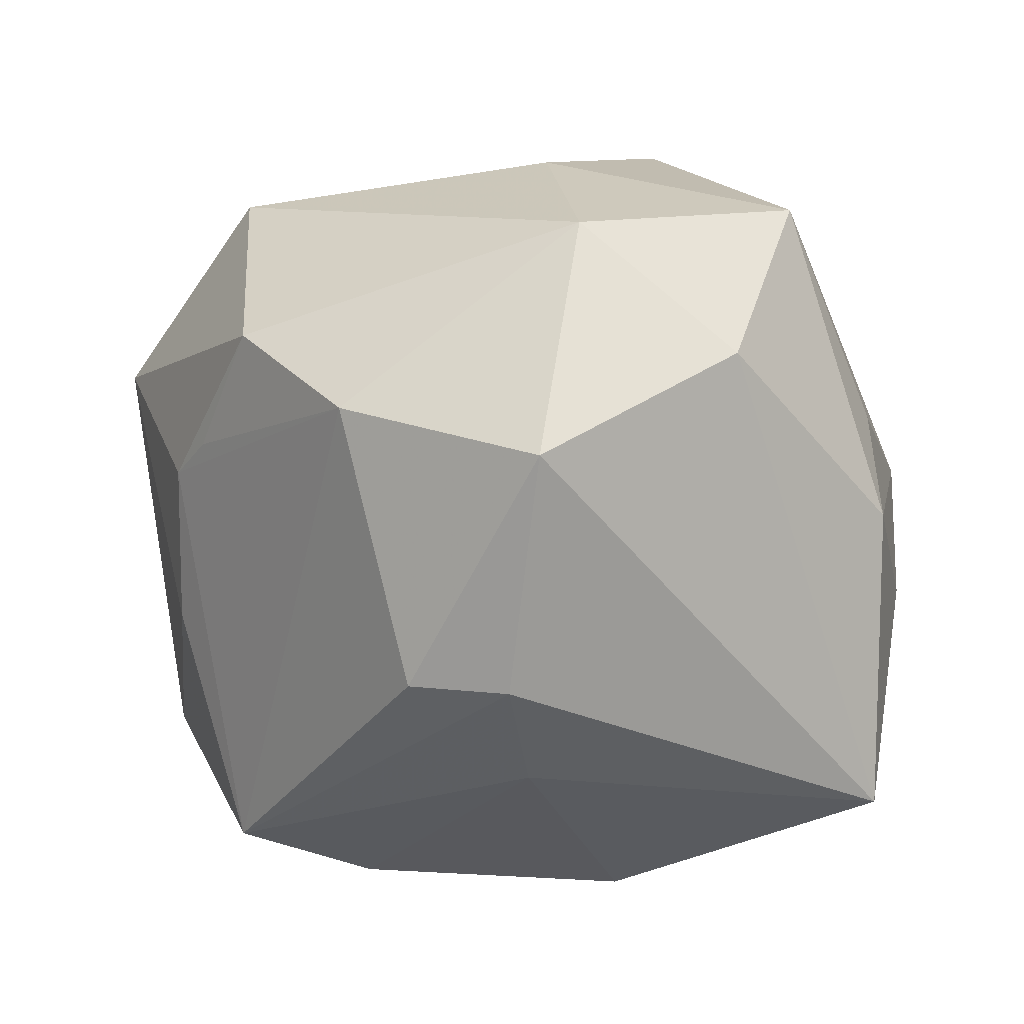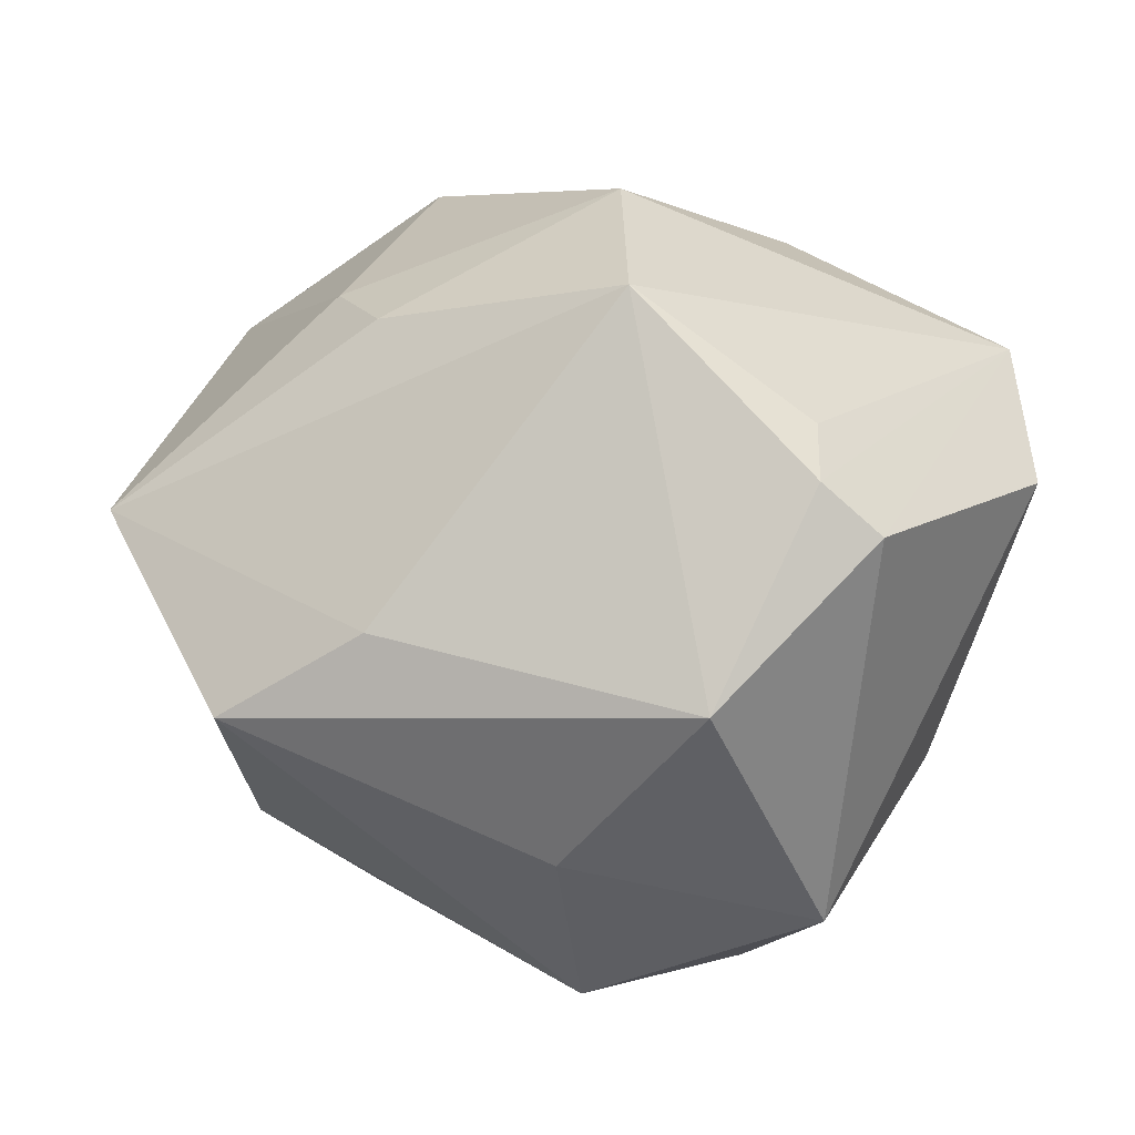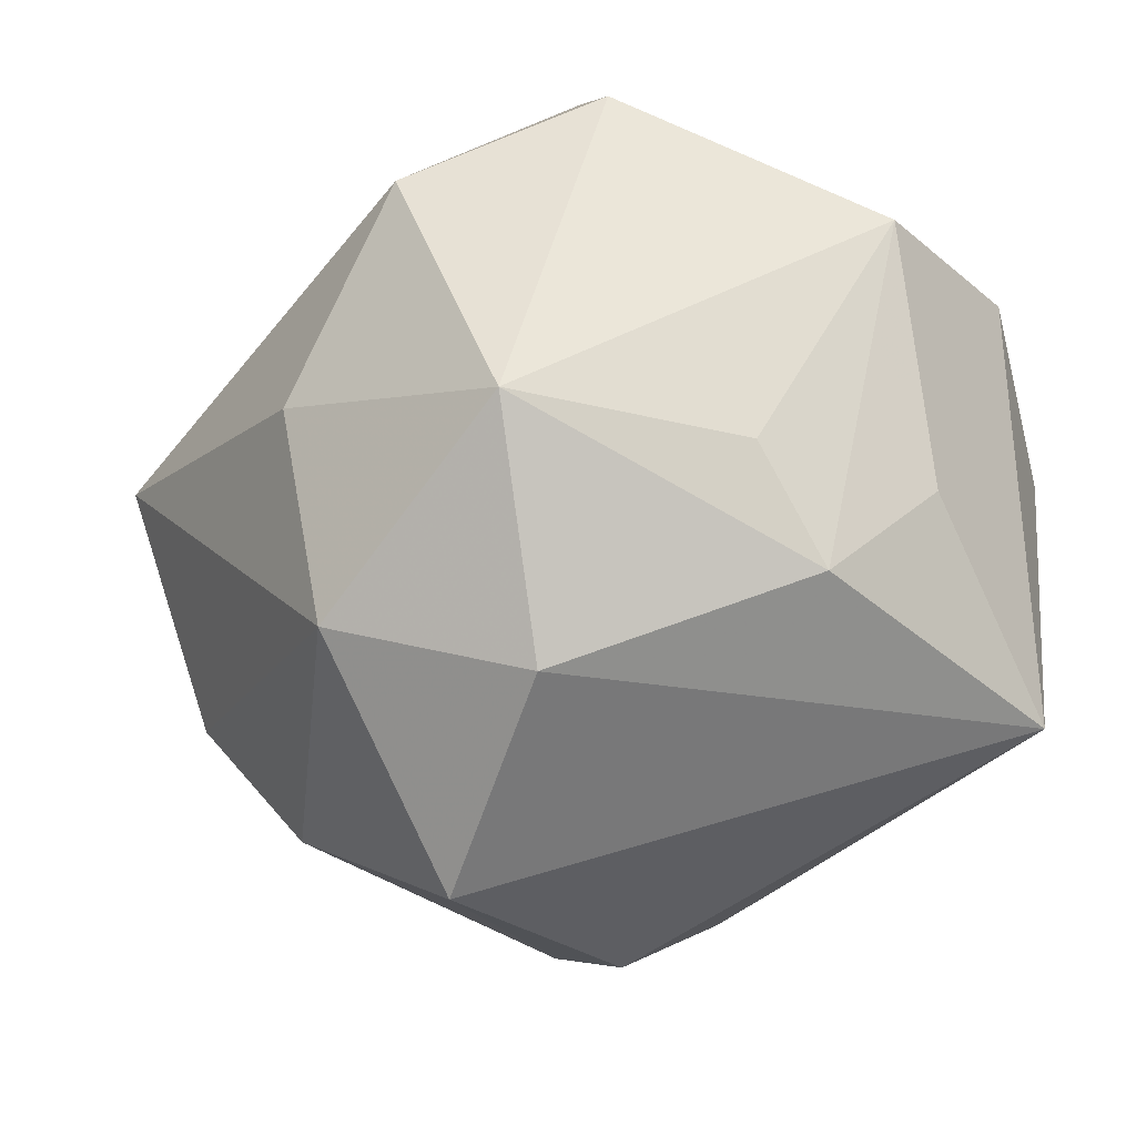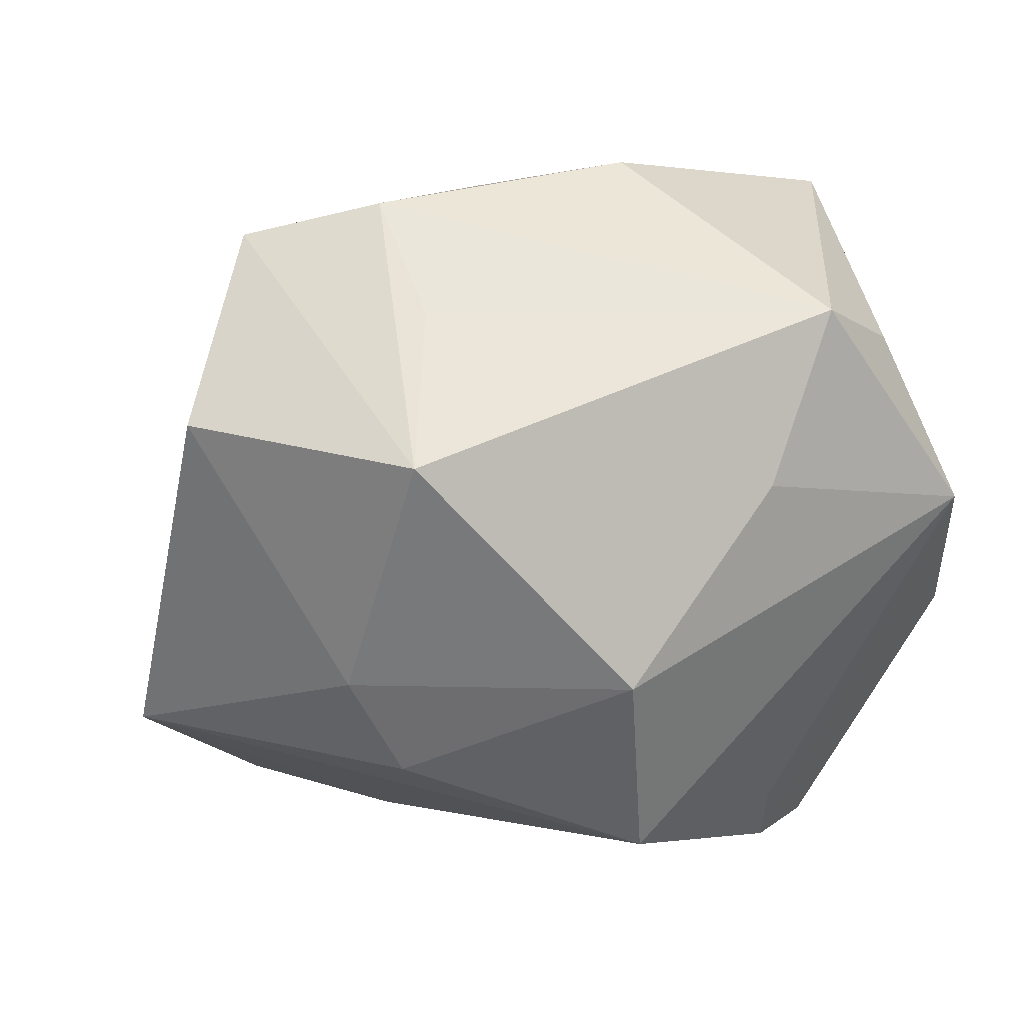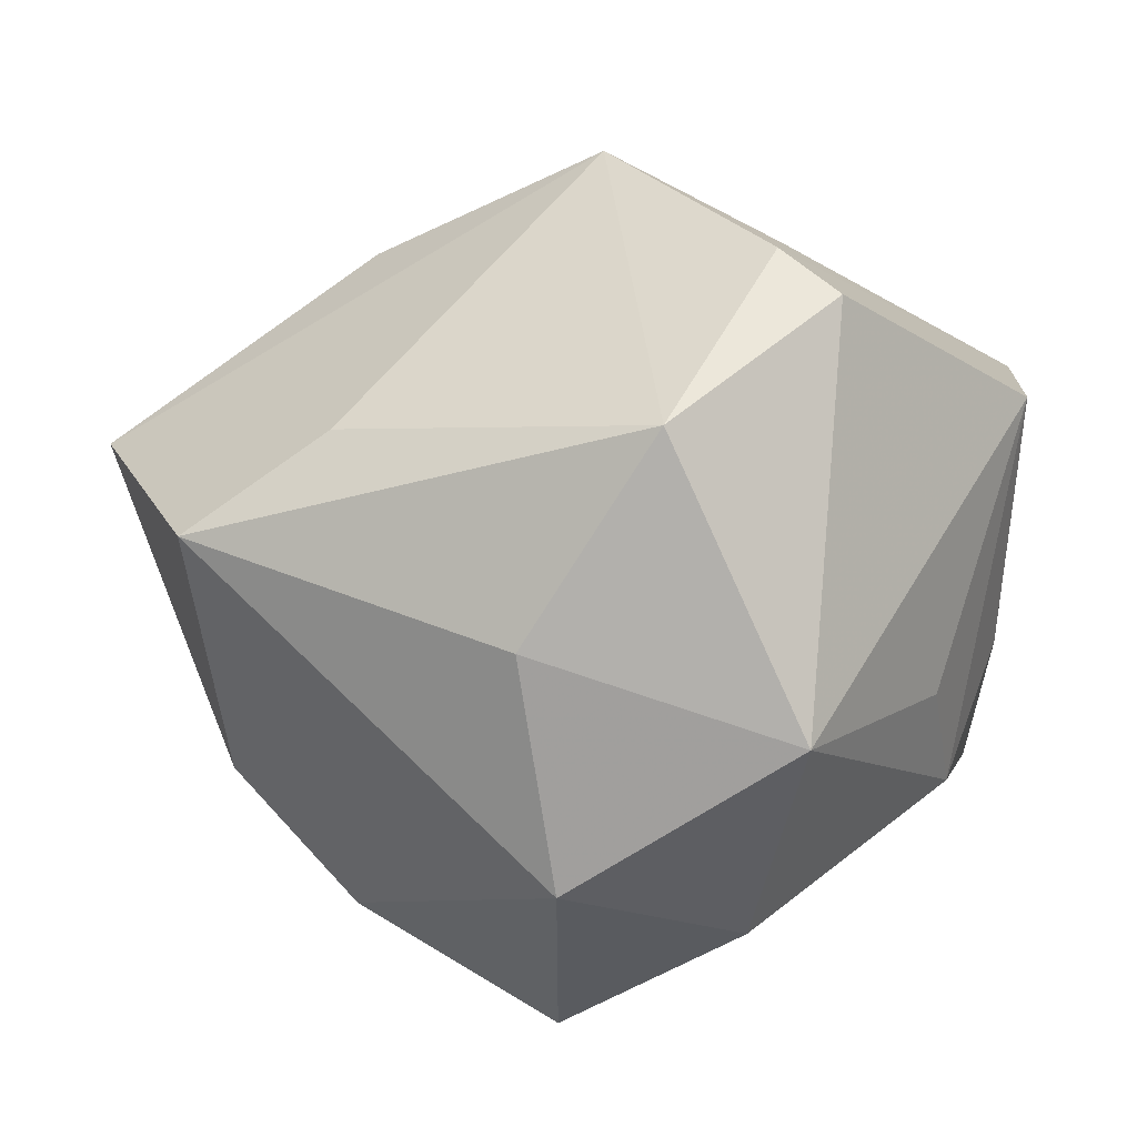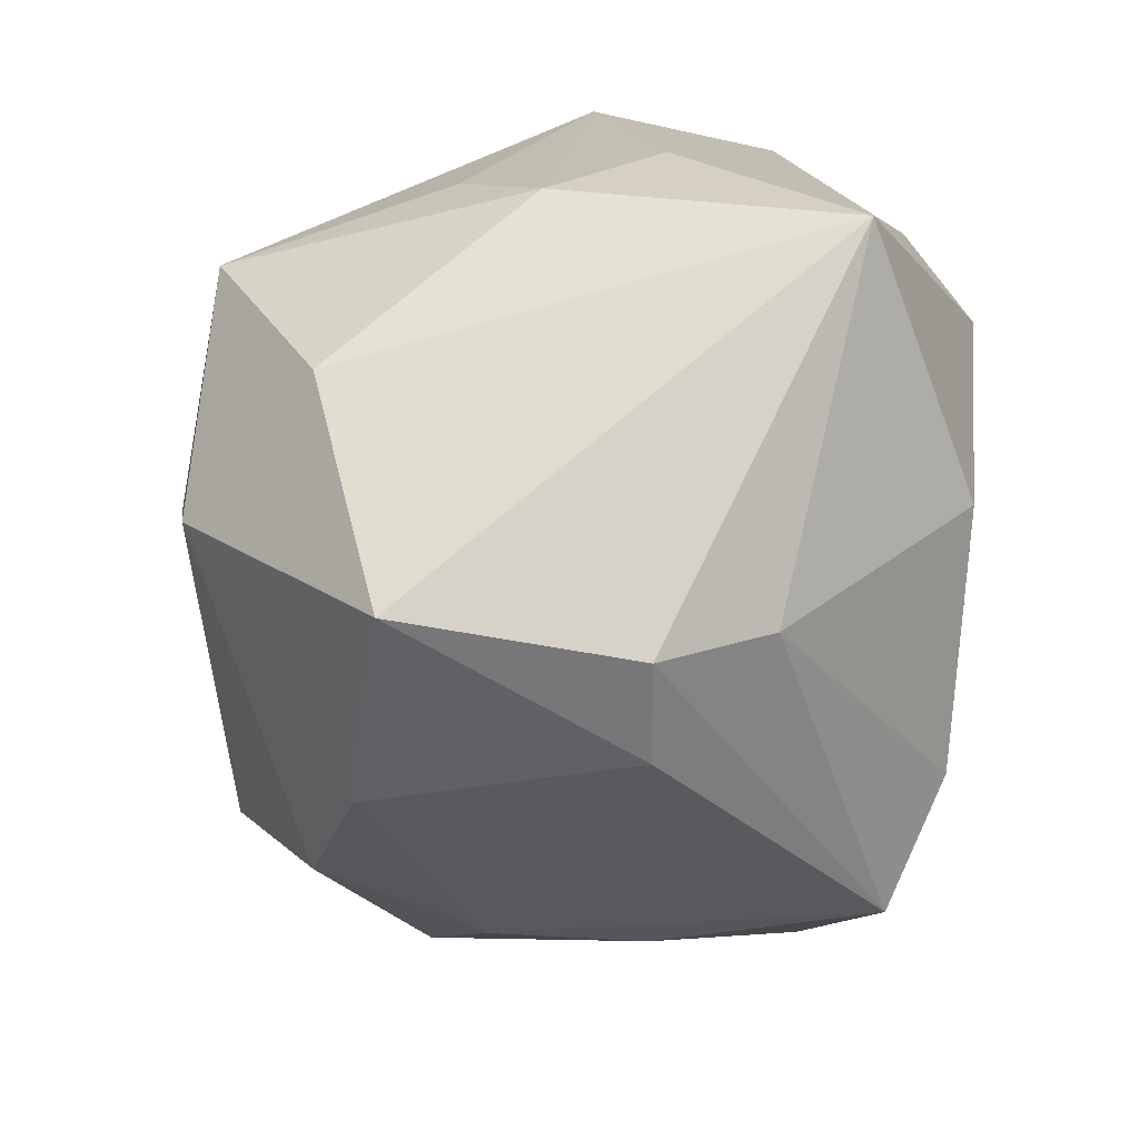
<metadata>
{"format":"obj","ext":"obj","renderer":"f3d","projection":"perspective","resolution":1024,"background":"white","views":[{"elev":-74.9,"azim":-7.0,"up":"+Z"},{"elev":-45.4,"azim":-2.2,"up":"+Y"},{"elev":-30.1,"azim":40.2,"up":"+Z"},{"elev":51.8,"azim":-13.3,"up":"+Y"},{"elev":10.9,"azim":5.2,"up":"+Z"},{"elev":-79.5,"azim":79.8,"up":"+Z"}]}
</metadata>
<code>
v -0.04348 -0.03512 0.00958
v -0.0403 -0.02377 -0.01926
v 0.02117 -0.01832 0.04046
v -0.00141 -0.0439 -0.02734
v 0.03271 0.04311 0.01194
v 0.0003842 0.01807 0.04365
v 0.04186 0.03217 0.008485
v -0.02693 -0.03265 0.02115
v 0.02085 -0.02767 0.04067
v 0.04687 0.001819 -0.008376
v -0.04782 -0.002583 -0.008478
v -0.003461 -0.02059 -0.04988
v 0.04927 -0.006858 0.02219
v -0.0269 0.0007821 0.03738
v -0.01728 0.04639 -0.01509
v 0.03921 -0.0209 -0.009602
v -0.0455 0.03594 0.006031
v -0.03415 0.04227 -0.01767
v -0.003355 0.00827 -0.04874
v 0.02531 -0.04604 -0.0099
v -0.01507 0.01043 -0.04391
v -0.02124 0.04193 0.02369
v -0.03199 0.01224 0.03124
v -0.05746 -0.008773 0.01566
v 0.0005723 0.02138 -0.04036
v -0.02693 -0.02007 -0.03612
v -0.04455 -0.00792 -0.01315
v -0.01531 0.04461 0.002686
v 0.041 -0.01144 -0.02205
v 0.01861 -0.03197 -0.03463
v -0.005361 -0.04704 -5.184e-05
v -0.04574 0.01693 -0.007351
v 0.04471 0.02396 -0.02813
v 0.0005858 -0.007382 0.04996
v 0.02785 -0.0311 0.03604
v 0.04847 0.01596 0.02304
v 0.02177 0.03046 0.02695
v 0.01471 0.04248 -0.01915
v 0.009823 -0.04638 0.02398
f 39 20 35
f 12 19 33
f 38 5 33
f 38 15 5
f 34 36 6
f 6 14 34
f 5 15 28
f 28 22 5
f 15 22 28
f 3 36 34
f 33 5 7
f 7 36 33
f 5 36 7
f 35 20 13
f 13 36 35
f 33 36 13
f 8 39 34
f 1 39 8
f 4 20 31
f 20 39 31
f 31 1 4
f 31 39 1
f 30 20 4
f 4 12 30
f 30 12 33
f 23 22 17
f 14 6 23
f 23 6 22
f 15 38 25
f 33 19 25
f 25 38 33
f 5 22 37
f 22 6 37
f 37 36 5
f 37 6 36
f 35 36 9
f 36 3 9
f 9 3 34
f 34 39 9
f 9 39 35
f 29 30 33
f 20 30 29
f 26 12 4
f 33 13 10
f 10 29 33
f 13 29 10
f 16 13 20
f 20 29 16
f 16 29 13
f 19 12 21
f 12 26 21
f 24 23 17
f 14 23 24
f 1 8 24
f 34 14 24
f 24 8 34
f 18 21 26
f 17 22 18
f 18 22 15
f 15 25 18
f 18 25 19
f 19 21 18
f 11 18 26
f 24 11 2
f 1 24 2
f 4 1 2
f 2 26 4
f 17 18 32
f 18 11 32
f 32 24 17
f 32 11 24
f 27 11 26
f 26 2 27
f 27 2 11

</code>
